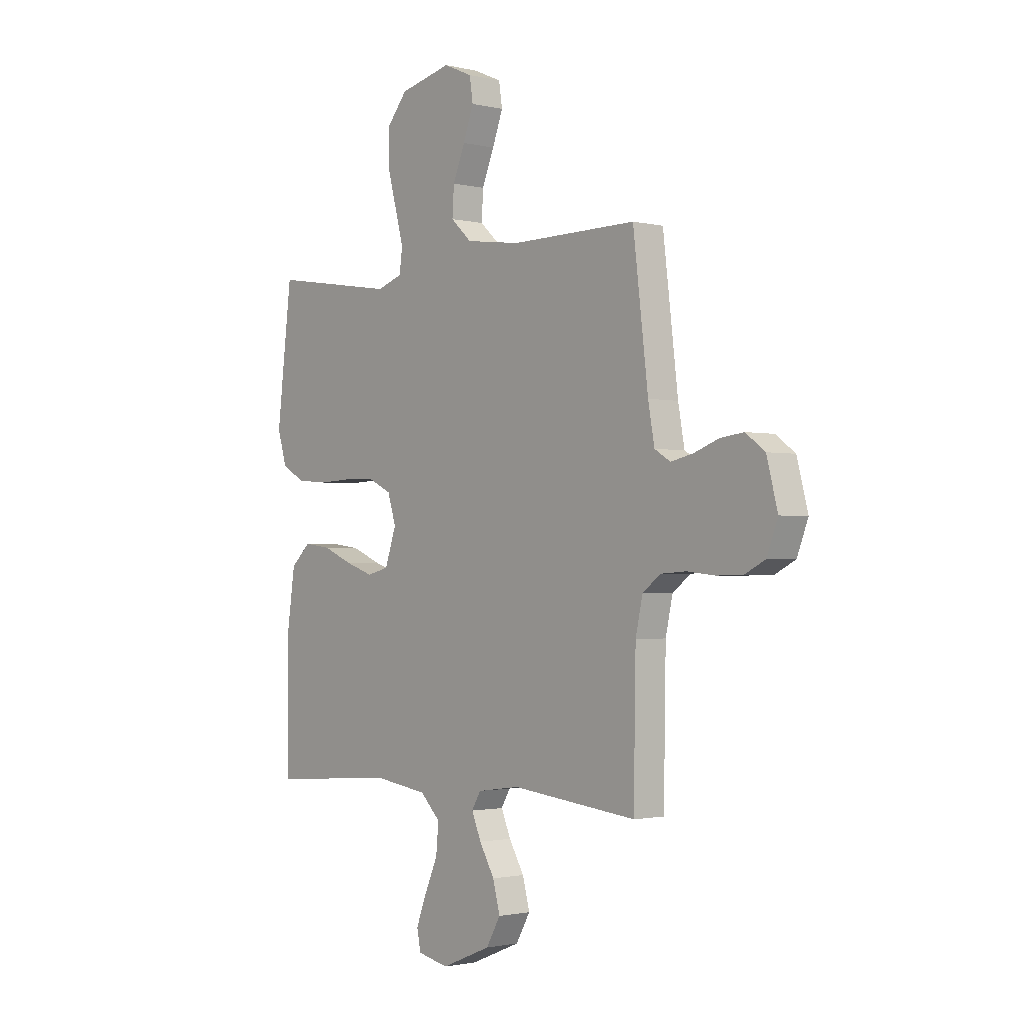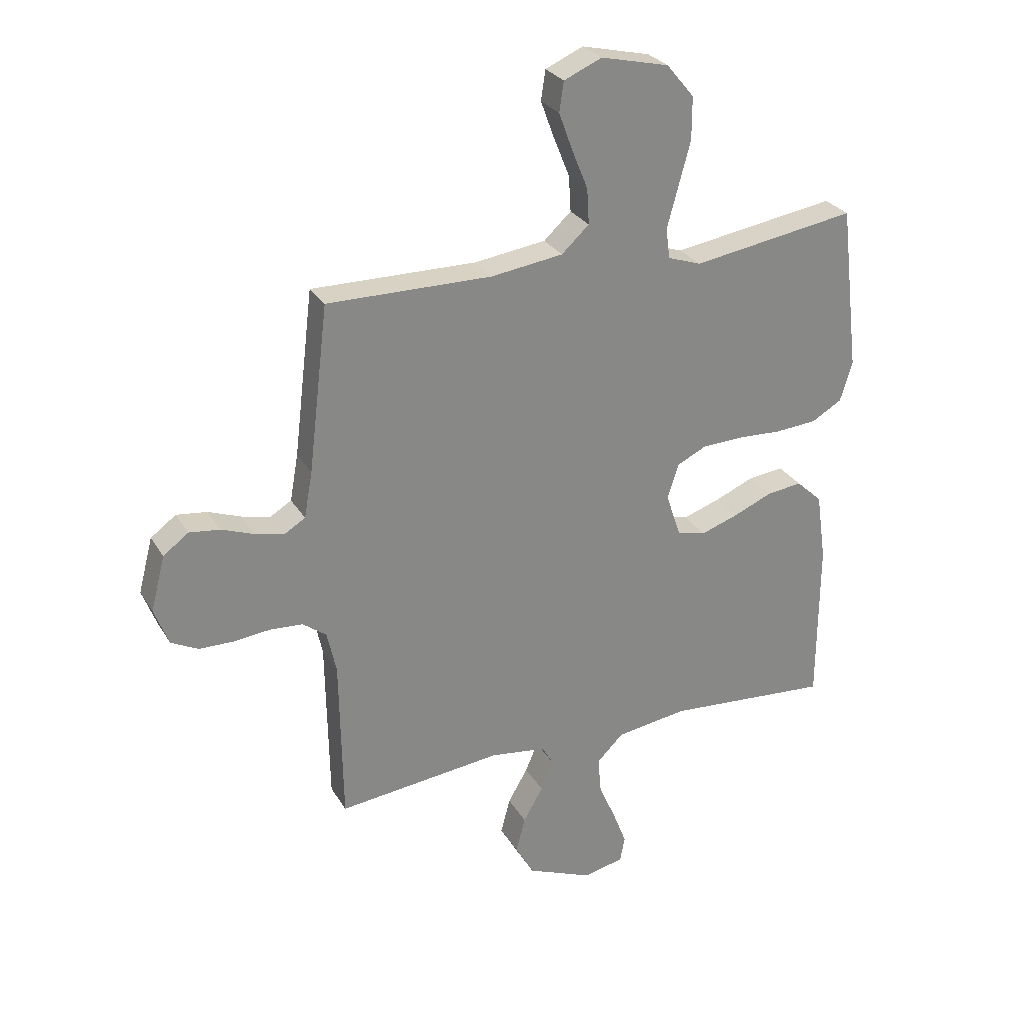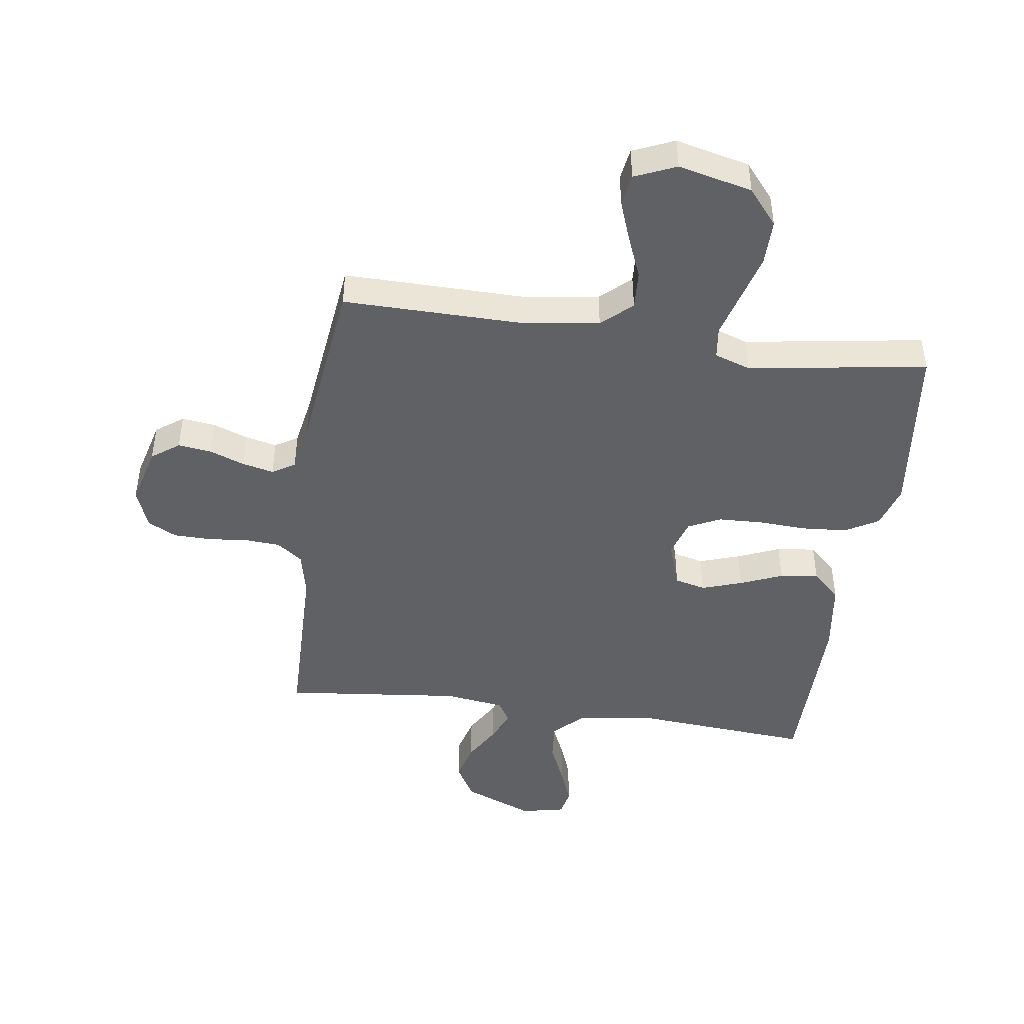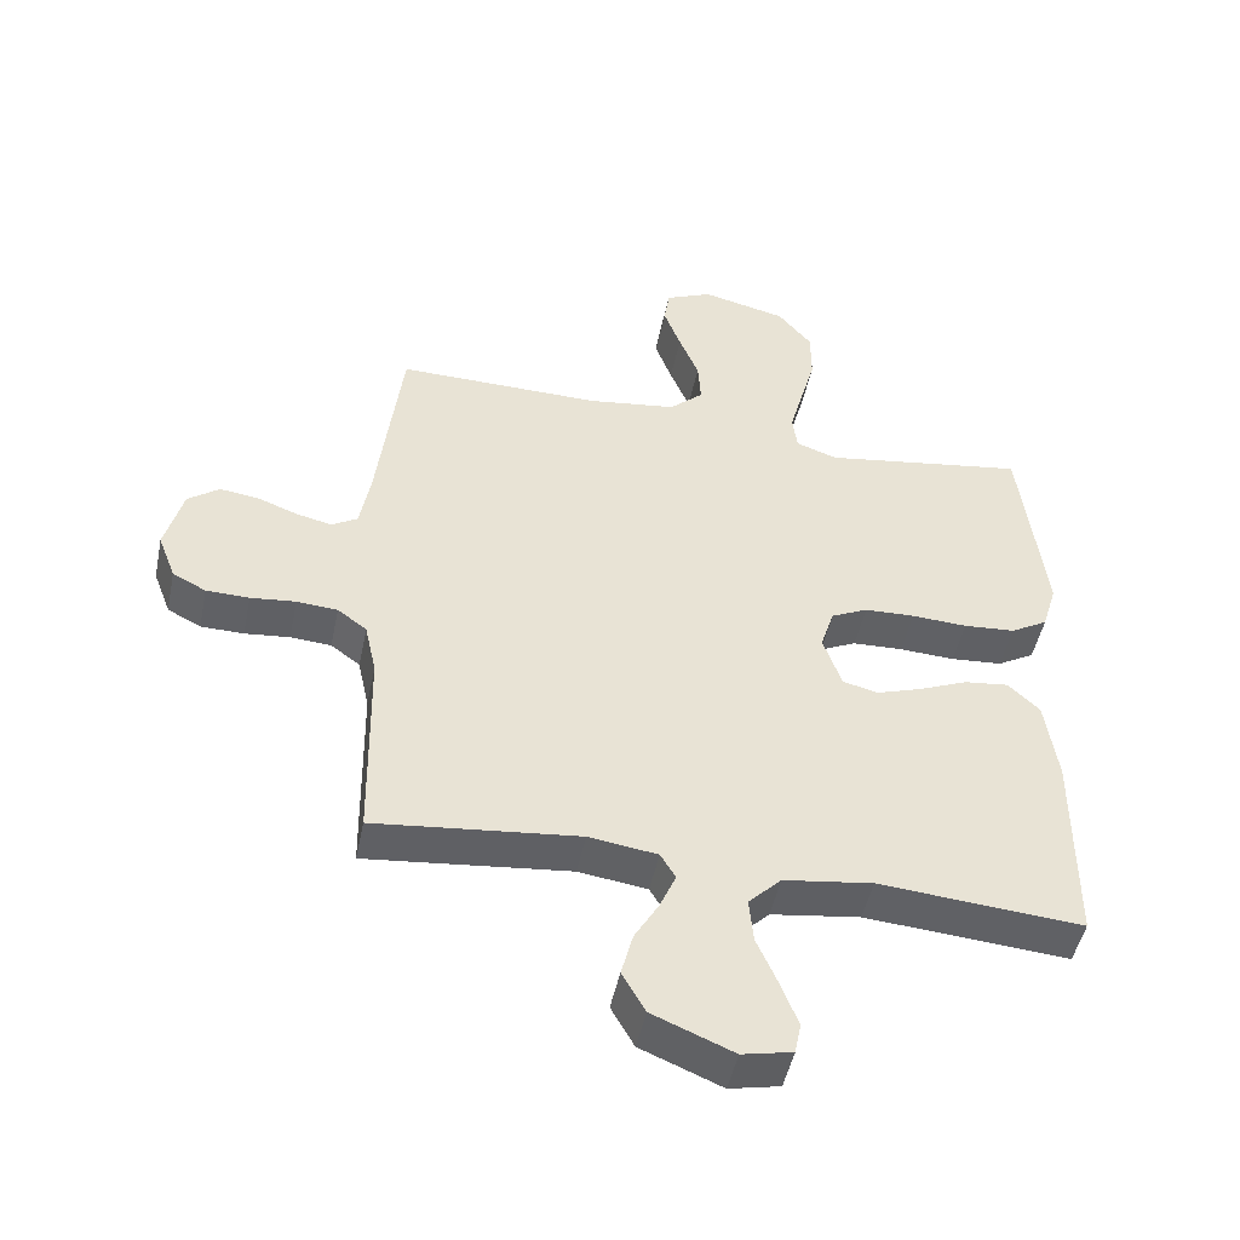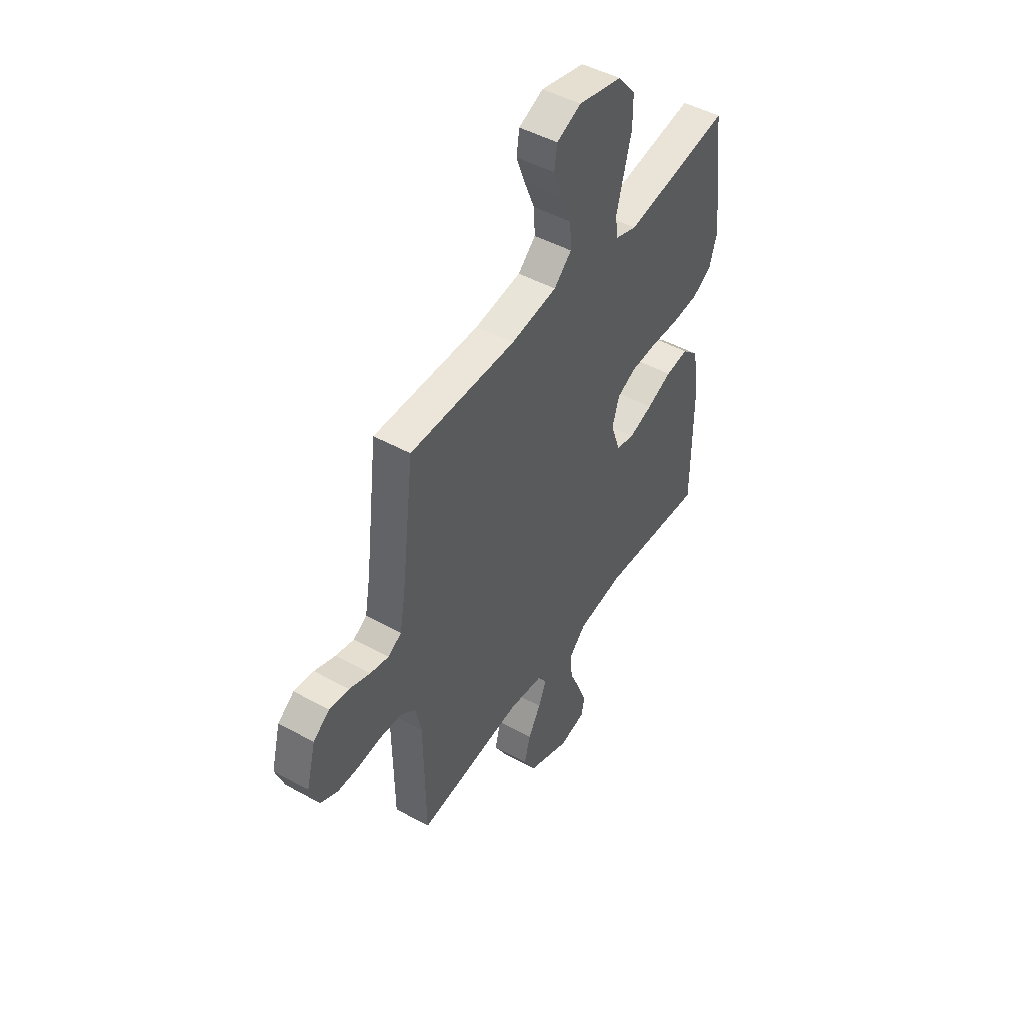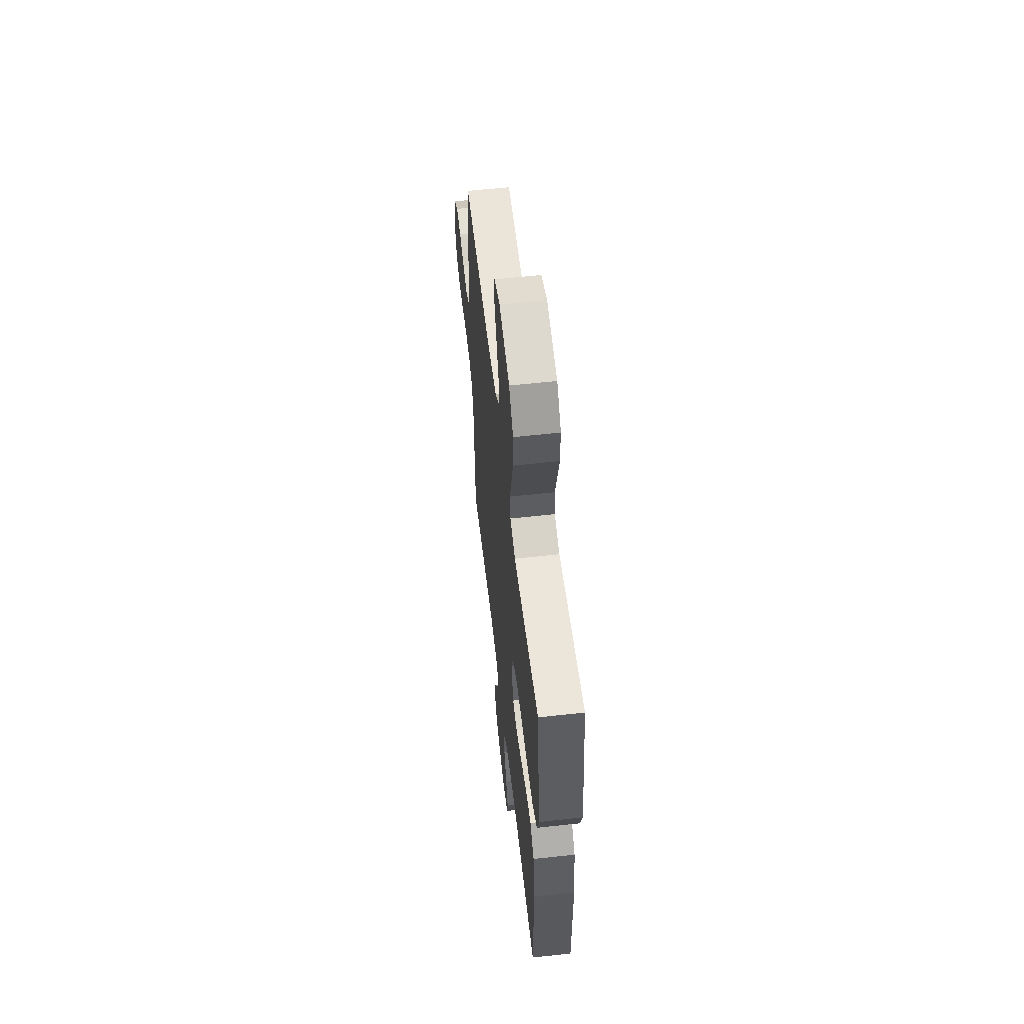
<metadata>
{"format":"obj","ext":"obj","renderer":"f3d","projection":"perspective","resolution":1024,"background":"white","views":[{"elev":-1.6,"azim":-130.5,"up":"+Z"},{"elev":27.8,"azim":-24.9,"up":"+Z"},{"elev":-45.5,"azim":-8.2,"up":"+Y"},{"elev":-48.2,"azim":-11.7,"up":"+Z"},{"elev":47.3,"azim":-58.0,"up":"+Z"},{"elev":58.7,"azim":83.5,"up":"+Z"}]}
</metadata>
<code>
v 0.5 0.07 -0.5
v 0.2 0.07 -0.477
v 0.069 0.07 -0.496
v 0.021 0.07 -0.544
v 0.027 0.07 -0.61
v 0.058 0.07 -0.681
v 0.083 0.07 -0.746
v 0.074 0.07 -0.792
v 0 0.07 -0.808
v -0.119 0.07 -0.759
v -0.153 0.07 -0.699
v -0.136 0.07 -0.634
v -0.1 0.07 -0.572
v -0.077 0.07 -0.518
v -0.099 0.07 -0.481
v -0.2 0.07 -0.467
v -0.5 0.07 -0.5
v -0.505 0.07 -0.2
v -0.522 0.07 -0.123
v -0.565 0.07 -0.091
v -0.625 0.07 -0.087
v -0.691 0.07 -0.094
v -0.754 0.07 -0.093
v -0.803 0.07 -0.068
v -0.829 0.07 0
v -0.803 0.07 0.1
v -0.757 0.07 0.134
v -0.701 0.07 0.127
v -0.642 0.07 0.105
v -0.589 0.07 0.093
v -0.551 0.07 0.116
v -0.536 0.07 0.2
v -0.5 0.07 0.5
v -0.2 0.07 0.497
v -0.069 0.07 0.515
v -0.019 0.07 0.561
v -0.023 0.07 0.626
v -0.052 0.07 0.697
v -0.077 0.07 0.765
v -0.069 0.07 0.819
v 0 0.07 0.849
v 0.124 0.07 0.82
v 0.174 0.07 0.76
v 0.174 0.07 0.683
v 0.152 0.07 0.602
v 0.132 0.07 0.528
v 0.139 0.07 0.474
v 0.2 0.07 0.453
v 0.5 0.07 0.5
v 0.536 0.07 0.2
v 0.514 0.07 0.127
v 0.459 0.07 0.095
v 0.383 0.07 0.089
v 0.301 0.07 0.093
v 0.227 0.07 0.09
v 0.173 0.07 0.064
v 0.153 0.07 0
v 0.18 0.07 -0.079
v 0.232 0.07 -0.092
v 0.3 0.07 -0.069
v 0.371 0.07 -0.039
v 0.436 0.07 -0.031
v 0.483 0.07 -0.075
v 0.501 0.07 -0.2
v 0.5 0 -0.5
v 0.2 0 -0.477
v 0.069 0 -0.496
v 0.021 0 -0.544
v 0.027 0 -0.61
v 0.058 0 -0.681
v 0.083 0 -0.746
v 0.074 0 -0.792
v 0 0 -0.808
v -0.119 0 -0.759
v -0.153 0 -0.699
v -0.136 0 -0.634
v -0.1 0 -0.572
v -0.077 0 -0.518
v -0.099 0 -0.481
v -0.2 0 -0.467
v -0.5 0 -0.5
v -0.505 0 -0.2
v -0.522 0 -0.123
v -0.565 0 -0.091
v -0.625 0 -0.087
v -0.691 0 -0.094
v -0.754 0 -0.093
v -0.803 0 -0.068
v -0.829 0 0
v -0.803 0 0.1
v -0.757 0 0.134
v -0.701 0 0.127
v -0.642 0 0.105
v -0.589 0 0.093
v -0.551 0 0.116
v -0.536 0 0.2
v -0.5 0 0.5
v -0.2 0 0.497
v -0.069 0 0.515
v -0.019 0 0.561
v -0.023 0 0.626
v -0.052 0 0.697
v -0.077 0 0.765
v -0.069 0 0.819
v 0 0 0.849
v 0.124 0 0.82
v 0.174 0 0.76
v 0.174 0 0.683
v 0.152 0 0.602
v 0.132 0 0.528
v 0.139 0 0.474
v 0.2 0 0.453
v 0.5 0 0.5
v 0.536 0 0.2
v 0.514 0 0.127
v 0.459 0 0.095
v 0.383 0 0.089
v 0.301 0 0.093
v 0.227 0 0.09
v 0.173 0 0.064
v 0.153 0 0
v 0.18 0 -0.079
v 0.232 0 -0.092
v 0.3 0 -0.069
v 0.371 0 -0.039
v 0.436 0 -0.031
v 0.483 0 -0.075
v 0.501 0 -0.2
f 63 64 1 2
f 60 61 62 63
f 59 60 63 2
f 58 59 2 3
f 57 58 3 4
f 51 52 53 54
f 51 54 55
f 48 49 50 51
f 47 48 51 55
f 42 43 44 45
f 42 45 46
f 41 42 46
f 40 41 46 47
f 37 38 39 40
f 32 33 34
f 31 32 34 35
f 26 27 28 29
f 26 29 30
f 25 26 30
f 24 25 30
f 21 22 23 24
f 20 21 24 30
f 19 20 30 31
f 16 17 18
f 15 16 18 19
f 10 11 12 13
f 10 13 14
f 9 10 14
f 8 9 14
f 5 6 7 8
f 5 8 14
f 4 5 14 15
f 40 47 55 56
f 37 40 56 57
f 36 37 57
f 35 36 57 4
f 19 31 35
f 4 15 19 35
f 66 65 128 127
f 127 126 125 124
f 66 127 124 123
f 67 66 123 122
f 68 67 122 121
f 118 117 116 115
f 119 118 115
f 115 114 113 112
f 119 115 112 111
f 109 108 107 106
f 110 109 106
f 110 106 105
f 111 110 105 104
f 104 103 102 101
f 98 97 96
f 99 98 96 95
f 93 92 91 90
f 94 93 90
f 94 90 89
f 94 89 88
f 88 87 86 85
f 94 88 85 84
f 95 94 84 83
f 82 81 80
f 83 82 80 79
f 77 76 75 74
f 78 77 74
f 78 74 73
f 78 73 72
f 72 71 70 69
f 78 72 69
f 79 78 69 68
f 120 119 111 104
f 121 120 104 101
f 121 101 100
f 68 121 100 99
f 99 95 83
f 99 83 79 68
f 1 65 66 2
f 2 66 67 3
f 3 67 68 4
f 4 68 69 5
f 5 69 70 6
f 6 70 71 7
f 7 71 72 8
f 8 72 73 9
f 9 73 74 10
f 10 74 75 11
f 11 75 76 12
f 12 76 77 13
f 13 77 78 14
f 14 78 79 15
f 15 79 80 16
f 16 80 81 17
f 17 81 82 18
f 18 82 83 19
f 19 83 84 20
f 20 84 85 21
f 21 85 86 22
f 22 86 87 23
f 23 87 88 24
f 24 88 89 25
f 25 89 90 26
f 26 90 91 27
f 27 91 92 28
f 28 92 93 29
f 29 93 94 30
f 30 94 95 31
f 31 95 96 32
f 32 96 97 33
f 33 97 98 34
f 34 98 99 35
f 35 99 100 36
f 36 100 101 37
f 37 101 102 38
f 38 102 103 39
f 39 103 104 40
f 40 104 105 41
f 41 105 106 42
f 42 106 107 43
f 43 107 108 44
f 44 108 109 45
f 45 109 110 46
f 46 110 111 47
f 47 111 112 48
f 48 112 113 49
f 49 113 114 50
f 50 114 115 51
f 51 115 116 52
f 52 116 117 53
f 53 117 118 54
f 54 118 119 55
f 55 119 120 56
f 56 120 121 57
f 57 121 122 58
f 58 122 123 59
f 59 123 124 60
f 60 124 125 61
f 61 125 126 62
f 62 126 127 63
f 63 127 128 64
f 64 128 65 1

</code>
